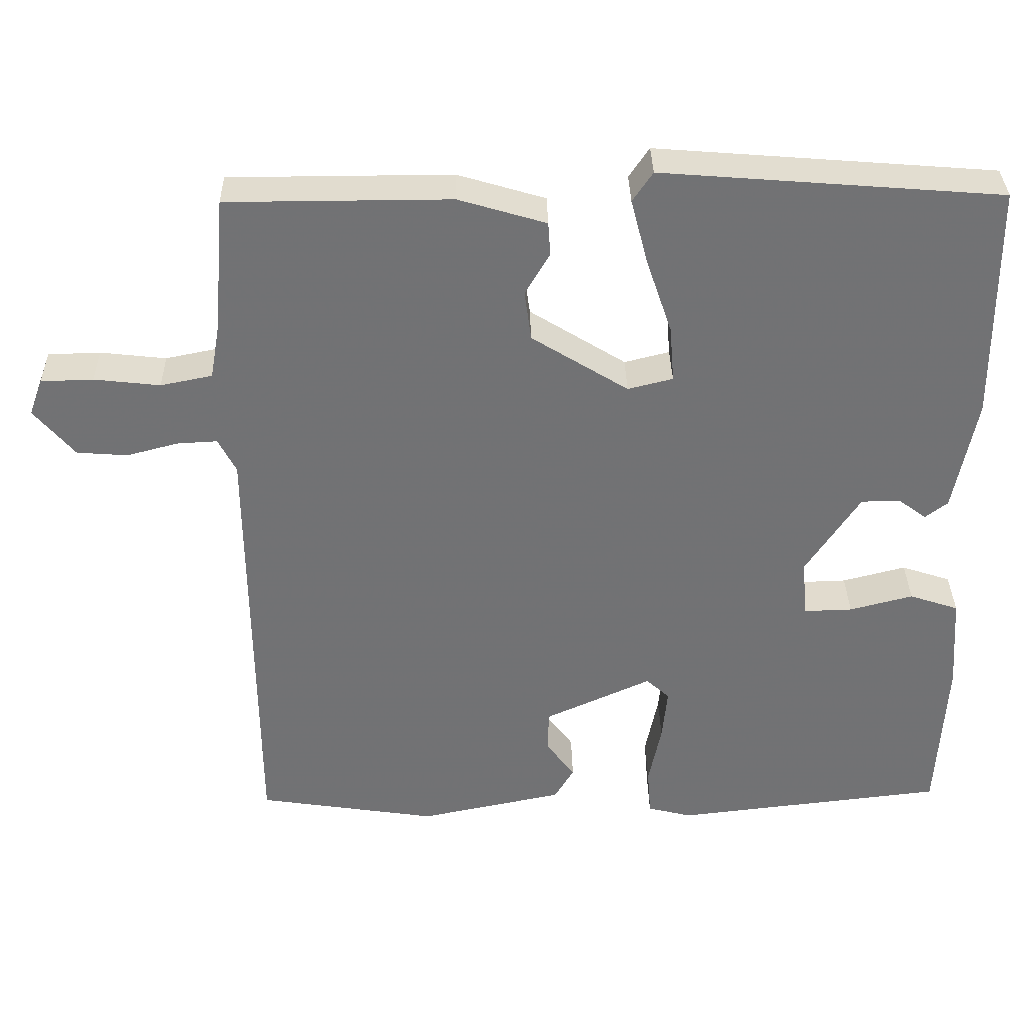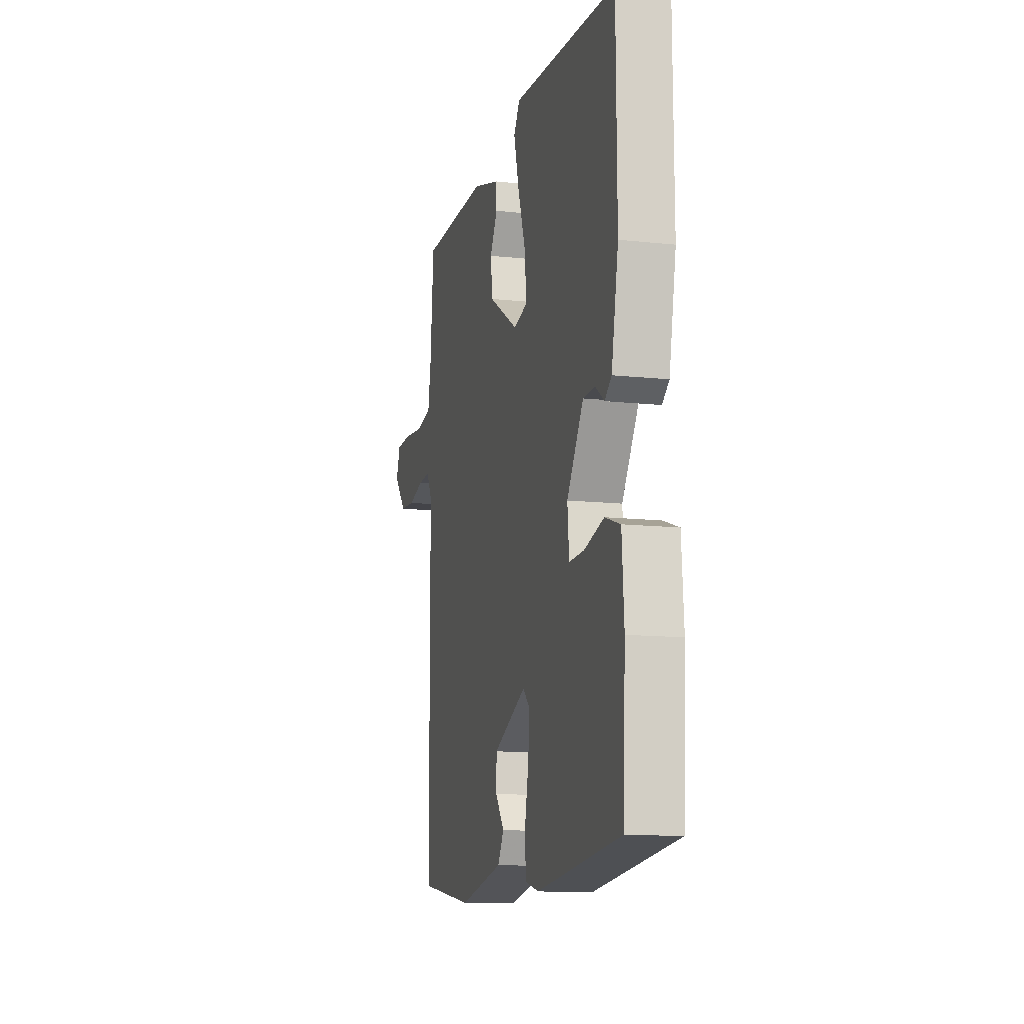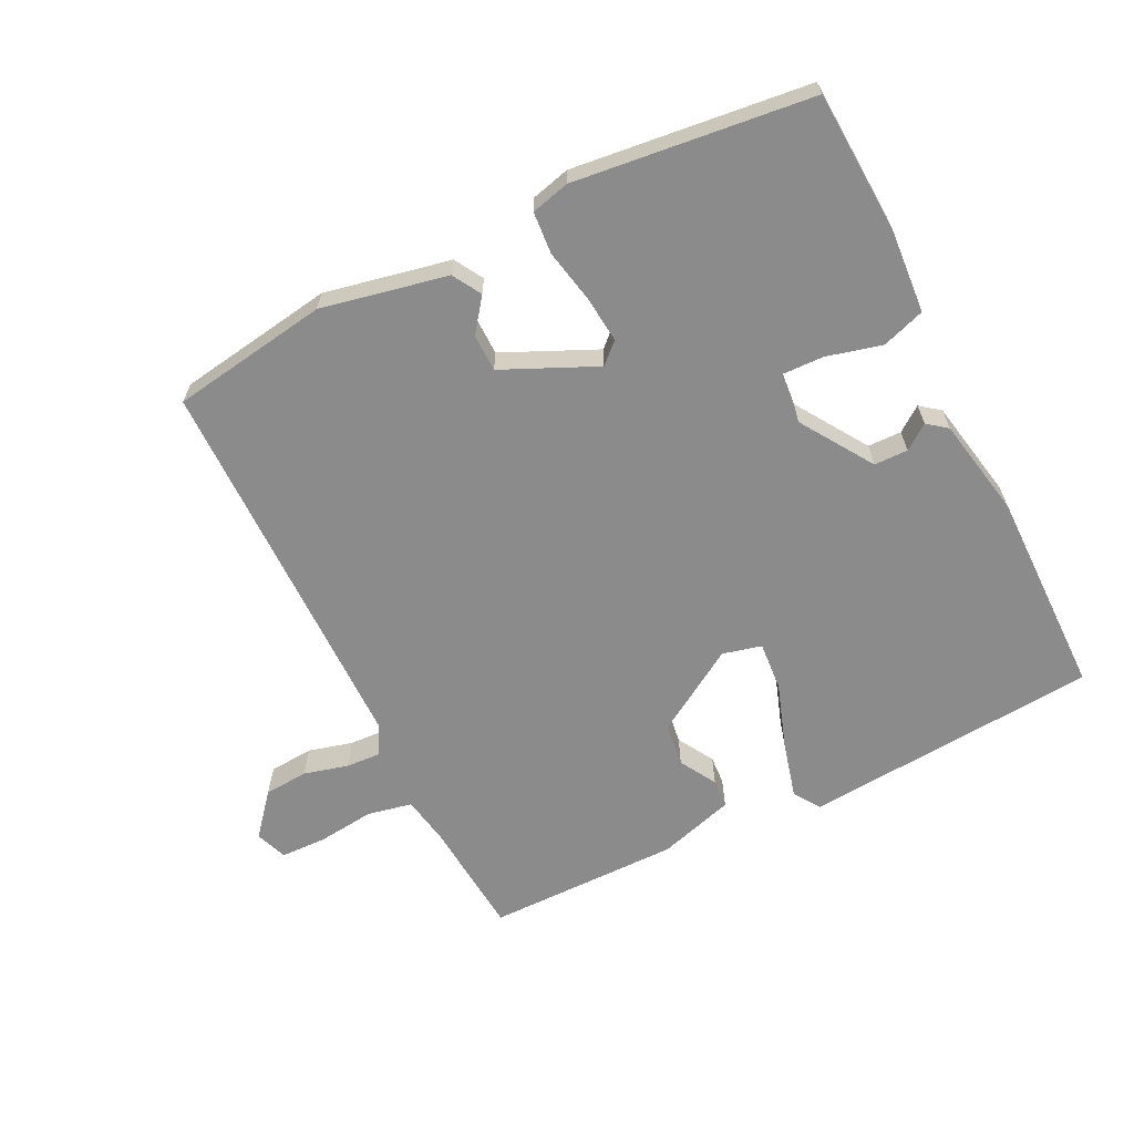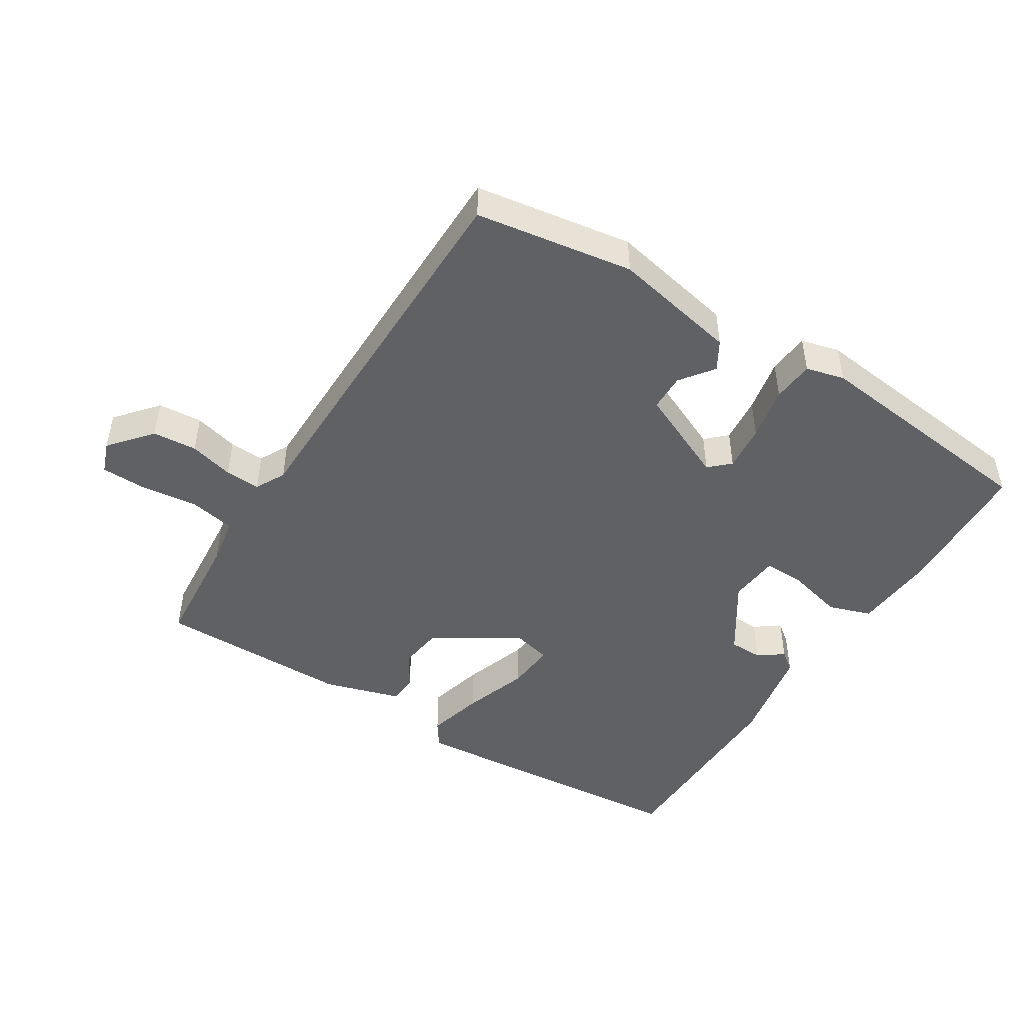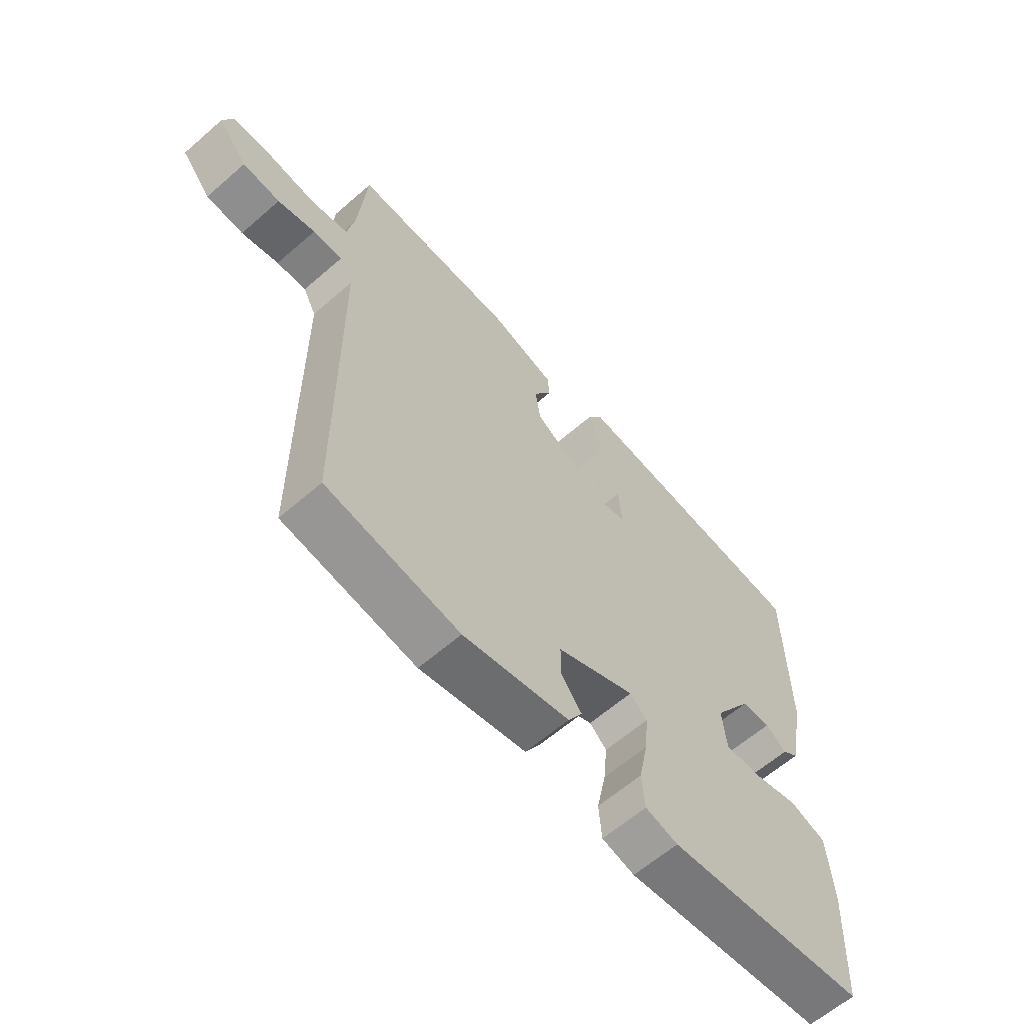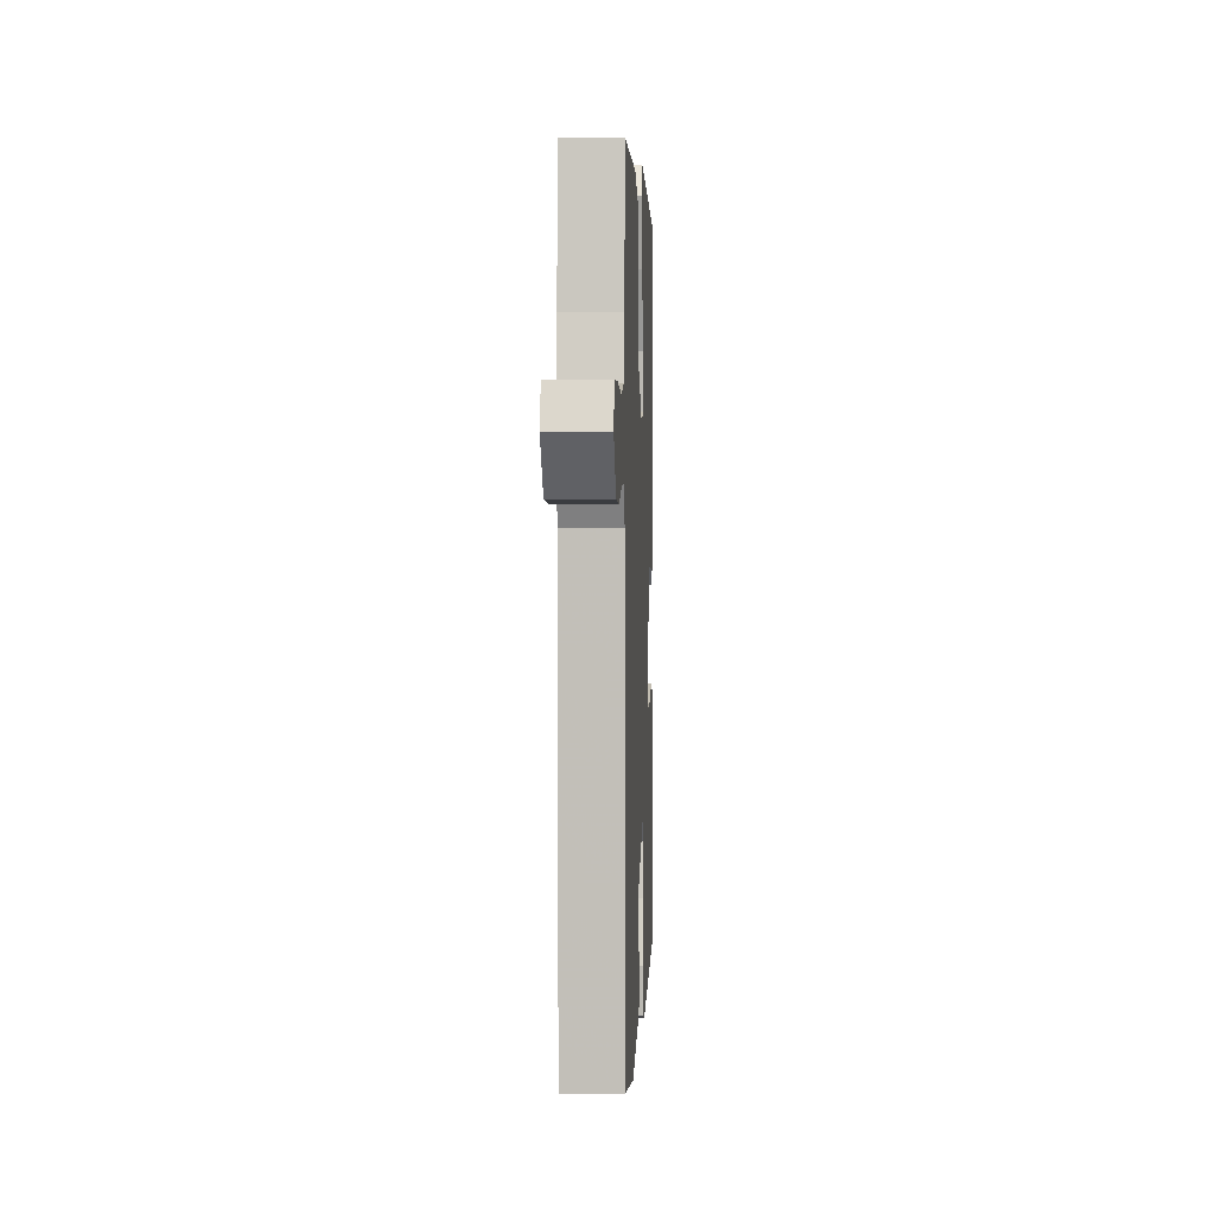
<metadata>
{"format":"obj","ext":"obj","renderer":"f3d","projection":"perspective","resolution":1024,"background":"white","views":[{"elev":34.5,"azim":178.9,"up":"+Z"},{"elev":-12.4,"azim":-104.3,"up":"+Z"},{"elev":-64.0,"azim":-153.6,"up":"+Y"},{"elev":-47.1,"azim":148.0,"up":"+Y"},{"elev":-62.2,"azim":131.4,"up":"+Z"},{"elev":2.4,"azim":92.6,"up":"+Z"}]}
</metadata>
<code>
v 0.5 0.07 -0.5
v 0.259 0.07 -0.537
v 0.066 0.07 -0.497
v 0.04 0.07 -0.453
v 0.078 0.07 -0.402
v 0.077 0.07 -0.345
v -0.066 0.07 -0.28
v -0.097 0.07 -0.309
v -0.09 0.07 -0.38
v -0.073 0.07 -0.463
v -0.078 0.07 -0.527
v -0.137 0.07 -0.542
v -0.5 0.07 -0.5
v -0.512 0.07 -0.281
v -0.503 0.07 -0.154
v -0.437 0.07 -0.132
v -0.352 0.07 -0.154
v -0.287 0.07 -0.156
v -0.28 0.07 -0.078
v -0.352 0.07 0.032
v -0.404 0.07 0.033
v -0.442 0.07 0.005
v -0.472 0.07 0.028
v -0.502 0.07 0.182
v -0.5 0.07 0.5
v -0.047 0.07 0.536
v -0.02 0.07 0.496
v -0.043 0.07 0.408
v -0.077 0.07 0.308
v -0.083 0.07 0.233
v -0.023 0.07 0.218
v 0.106 0.07 0.298
v 0.115 0.07 0.365
v 0.082 0.07 0.421
v 0.085 0.07 0.466
v 0.202 0.07 0.501
v 0.5 0.07 0.5
v 0.515 0.07 0.319
v 0.528 0.07 0.245
v 0.597 0.07 0.231
v 0.685 0.07 0.241
v 0.755 0.07 0.239
v 0.773 0.07 0.19
v 0.719 0.07 0.126
v 0.651 0.07 0.121
v 0.583 0.07 0.139
v 0.529 0.07 0.142
v 0.505 0.07 0.096
v 0.5 0 -0.5
v 0.259 0 -0.537
v 0.066 0 -0.497
v 0.04 0 -0.453
v 0.078 0 -0.402
v 0.077 0 -0.345
v -0.066 0 -0.28
v -0.097 0 -0.309
v -0.09 0 -0.38
v -0.073 0 -0.463
v -0.078 0 -0.527
v -0.137 0 -0.542
v -0.5 0 -0.5
v -0.512 0 -0.281
v -0.503 0 -0.154
v -0.437 0 -0.132
v -0.352 0 -0.154
v -0.287 0 -0.156
v -0.28 0 -0.078
v -0.352 0 0.032
v -0.404 0 0.033
v -0.442 0 0.005
v -0.472 0 0.028
v -0.502 0 0.182
v -0.5 0 0.5
v -0.047 0 0.536
v -0.02 0 0.496
v -0.043 0 0.408
v -0.077 0 0.308
v -0.083 0 0.233
v -0.023 0 0.218
v 0.106 0 0.298
v 0.115 0 0.365
v 0.082 0 0.421
v 0.085 0 0.466
v 0.202 0 0.501
v 0.5 0 0.5
v 0.515 0 0.319
v 0.528 0 0.245
v 0.597 0 0.231
v 0.685 0 0.241
v 0.755 0 0.239
v 0.773 0 0.19
v 0.719 0 0.126
v 0.651 0 0.121
v 0.583 0 0.139
v 0.529 0 0.142
v 0.505 0 0.096
f 44 45 46
f 43 44 46
f 42 43 46
f 41 42 46
f 40 41 46
f 39 40 46 47
f 38 39 47 48
f 37 38 48
f 36 37 48
f 35 36 48
f 34 35 48
f 33 34 48
f 27 28 29
f 26 27 29
f 25 26 29
f 24 25 29
f 23 24 29
f 22 23 29
f 21 22 29
f 20 21 29 30
f 19 20 30 31
f 15 16 17
f 14 15 17
f 13 14 17
f 12 13 17
f 11 12 17
f 10 11 17
f 9 10 17
f 8 9 17 18
f 19 31 32
f 18 19 32
f 8 18 32
f 7 8 32
f 3 4 5
f 2 3 5
f 2 5 6
f 1 2 6
f 48 1 6
f 33 48 6
f 32 33 6
f 6 7 32
f 94 93 92
f 94 92 91
f 94 91 90
f 94 90 89
f 94 89 88
f 95 94 88 87
f 96 95 87 86
f 96 86 85
f 96 85 84
f 96 84 83
f 96 83 82
f 96 82 81
f 77 76 75
f 77 75 74
f 77 74 73
f 77 73 72
f 77 72 71
f 77 71 70
f 77 70 69
f 78 77 69 68
f 79 78 68 67
f 65 64 63
f 65 63 62
f 65 62 61
f 65 61 60
f 65 60 59
f 65 59 58
f 65 58 57
f 66 65 57 56
f 80 79 67
f 80 67 66
f 80 66 56
f 80 56 55
f 53 52 51
f 53 51 50
f 54 53 50
f 54 50 49
f 54 49 96
f 54 96 81
f 54 81 80
f 80 55 54
f 1 49 50 2
f 2 50 51 3
f 3 51 52 4
f 4 52 53 5
f 5 53 54 6
f 6 54 55 7
f 7 55 56 8
f 8 56 57 9
f 9 57 58 10
f 10 58 59 11
f 11 59 60 12
f 12 60 61 13
f 13 61 62 14
f 14 62 63 15
f 15 63 64 16
f 16 64 65 17
f 17 65 66 18
f 18 66 67 19
f 19 67 68 20
f 20 68 69 21
f 21 69 70 22
f 22 70 71 23
f 23 71 72 24
f 24 72 73 25
f 25 73 74 26
f 26 74 75 27
f 27 75 76 28
f 28 76 77 29
f 29 77 78 30
f 30 78 79 31
f 31 79 80 32
f 32 80 81 33
f 33 81 82 34
f 34 82 83 35
f 35 83 84 36
f 36 84 85 37
f 37 85 86 38
f 38 86 87 39
f 39 87 88 40
f 40 88 89 41
f 41 89 90 42
f 42 90 91 43
f 43 91 92 44
f 44 92 93 45
f 45 93 94 46
f 46 94 95 47
f 47 95 96 48
f 48 96 49 1

</code>
